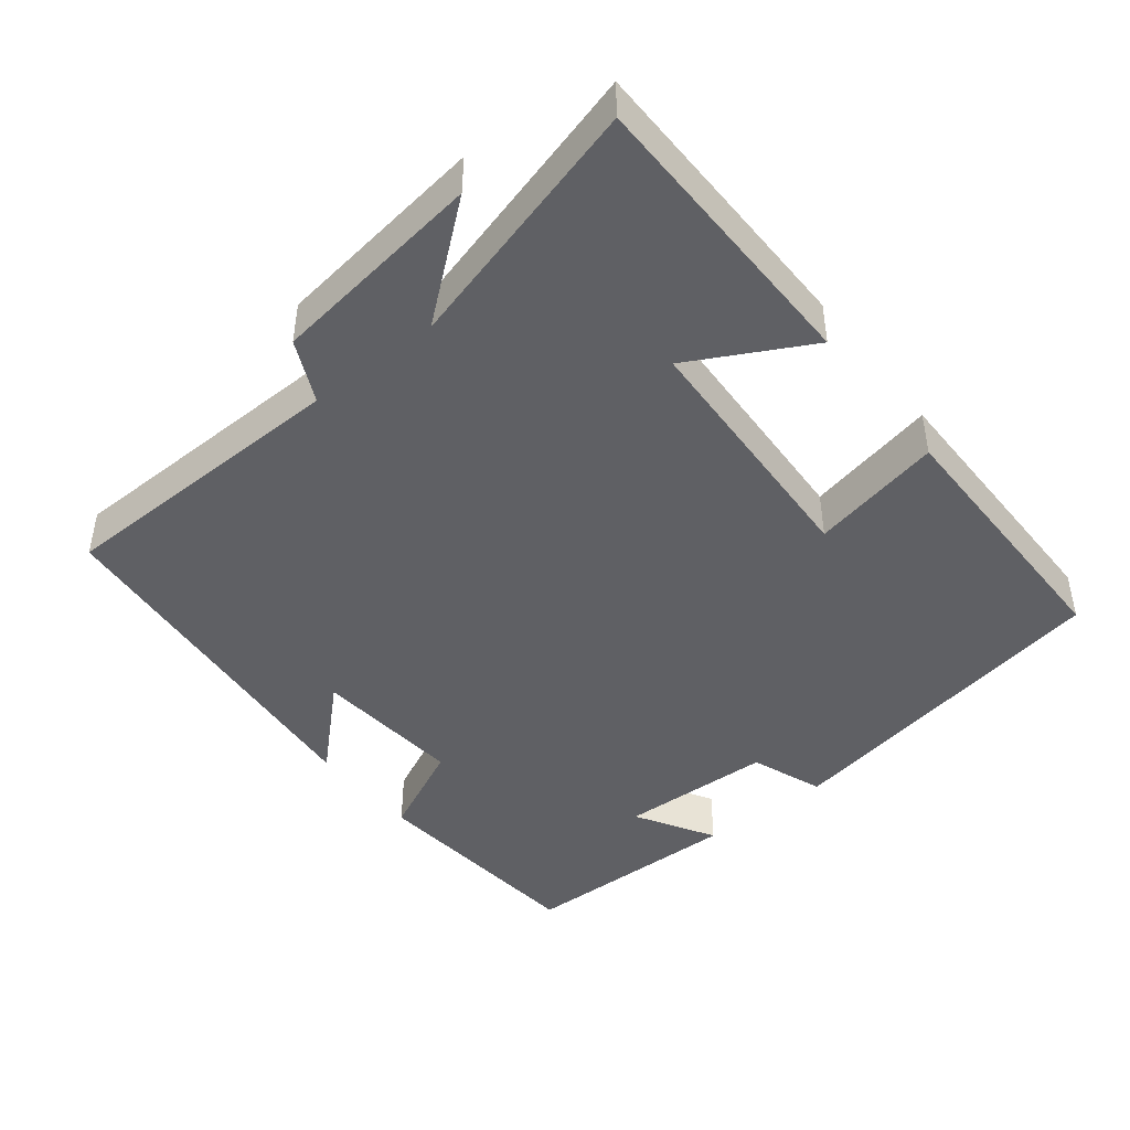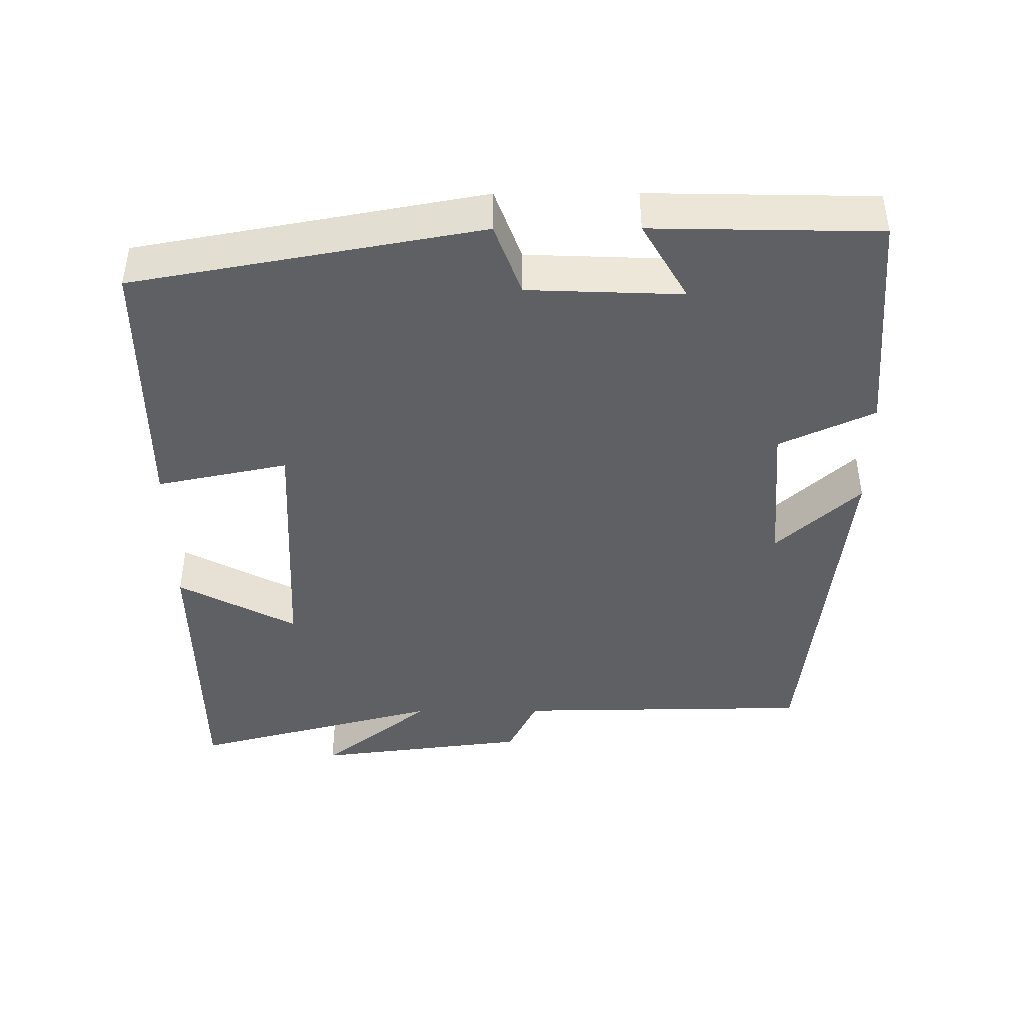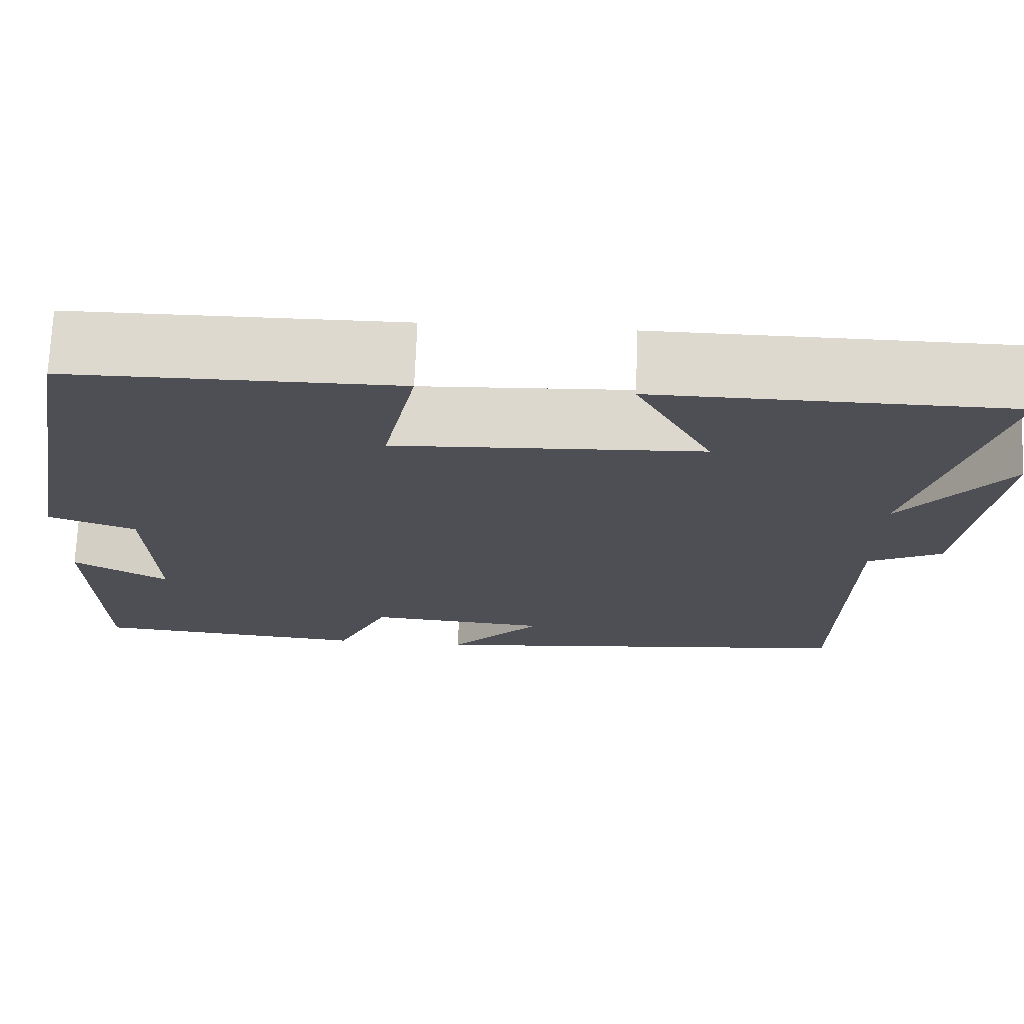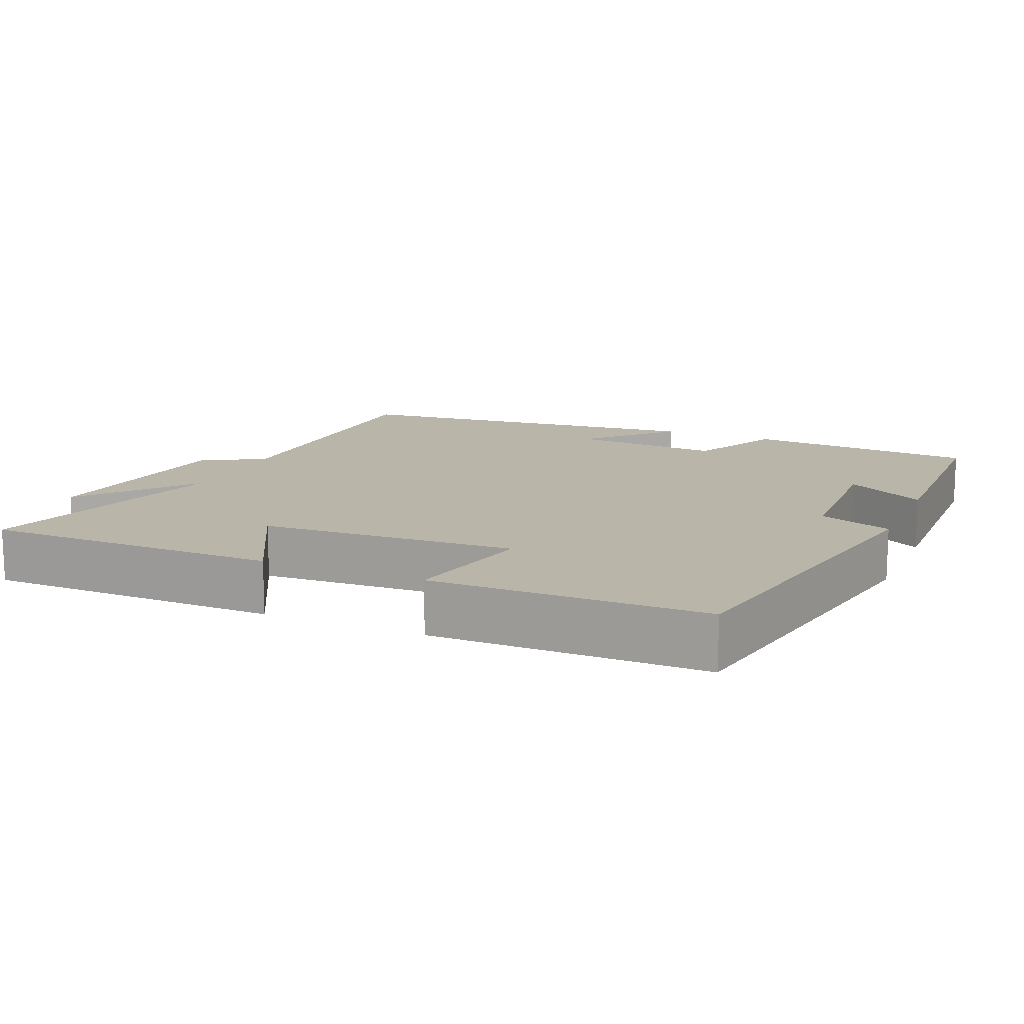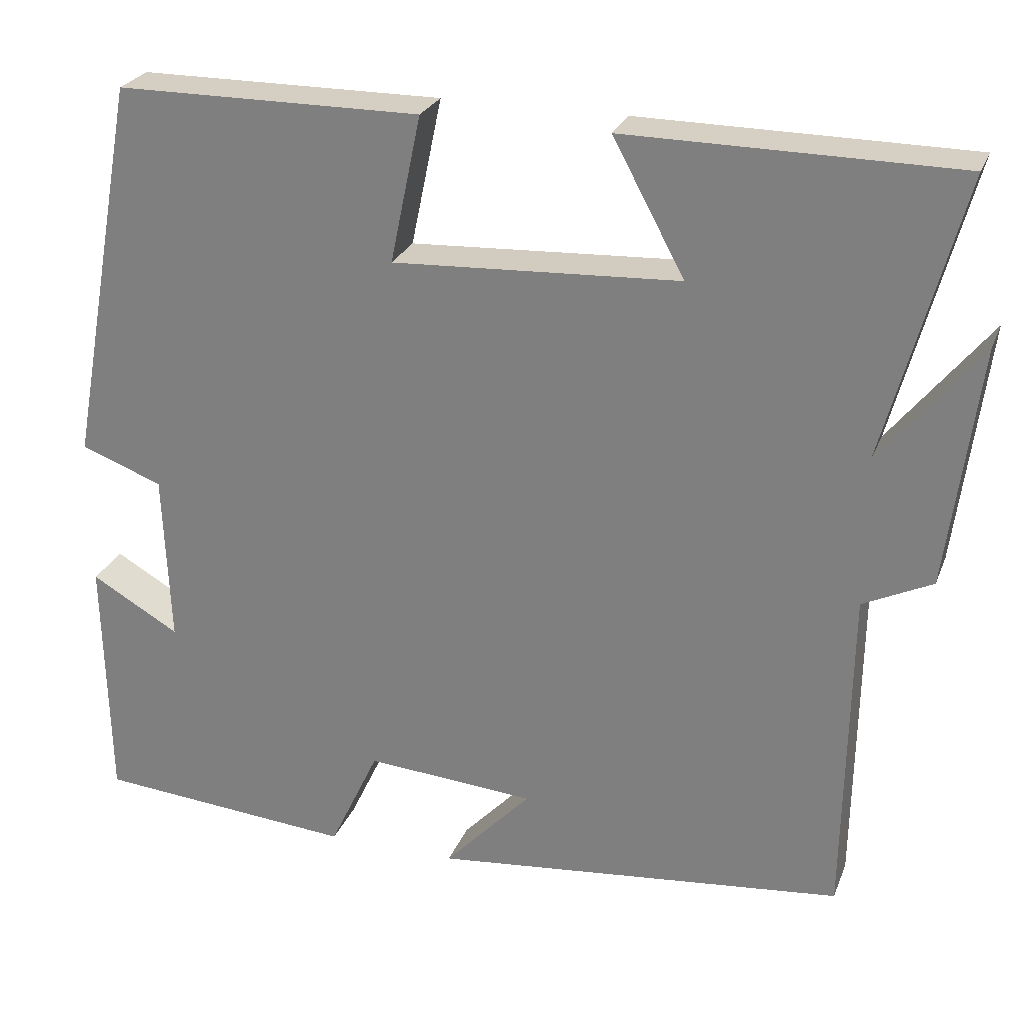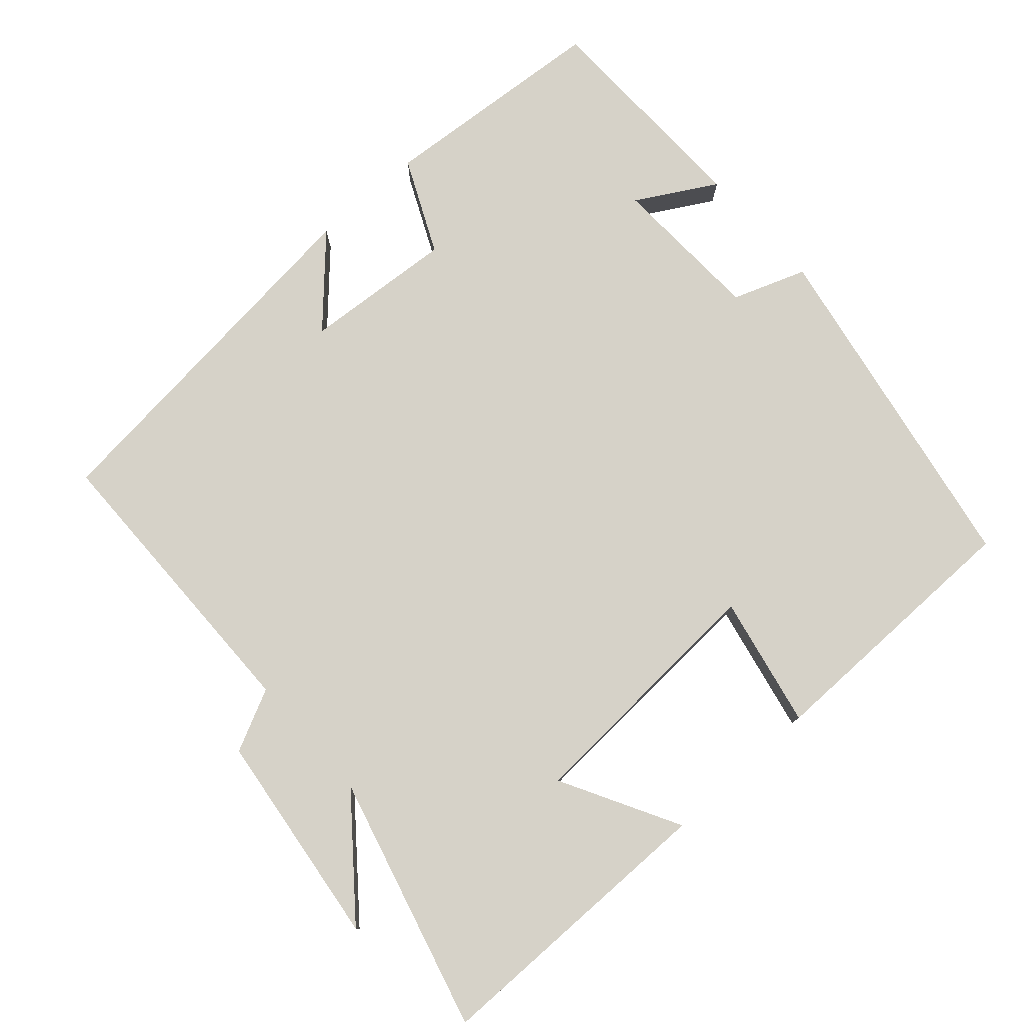
<metadata>
{"format":"obj","ext":"obj","renderer":"f3d","projection":"perspective","resolution":1024,"background":"white","views":[{"elev":-44.6,"azim":-51.4,"up":"+Y"},{"elev":-42.5,"azim":90.2,"up":"+Y"},{"elev":71.6,"azim":-177.8,"up":"+Z"},{"elev":13.6,"azim":23.3,"up":"+Y"},{"elev":25.9,"azim":-161.6,"up":"+Z"},{"elev":77.9,"azim":-41.9,"up":"+Y"}]}
</metadata>
<code>
v 0.412 0.07 0.498
v 0.5 0.07 0.022
v 0.399 0.07 -0.015
v 0.391 0.07 -0.227
v 0.5 0.07 -0.164
v 0.494 0.07 -0.474
v 0.176 0.07 -0.5
v 0.115 0.07 -0.37
v -0.093 0.07 -0.386
v 0.014 0.07 -0.5
v -0.494 0.07 -0.447
v -0.5 0.07 -0.036
v -0.585 0.07 0.005
v -0.623 0.07 0.301
v -0.5 0.07 0.148
v -0.594 0.07 0.497
v -0.189 0.07 0.5
v -0.277 0.07 0.337
v 0.075 0.07 0.319
v 0.037 0.07 0.5
v 0.412 0 0.498
v 0.5 0 0.022
v 0.399 0 -0.015
v 0.391 0 -0.227
v 0.5 0 -0.164
v 0.494 0 -0.474
v 0.176 0 -0.5
v 0.115 0 -0.37
v -0.093 0 -0.386
v 0.014 0 -0.5
v -0.494 0 -0.447
v -0.5 0 -0.036
v -0.585 0 0.005
v -0.623 0 0.301
v -0.5 0 0.148
v -0.594 0 0.497
v -0.189 0 0.5
v -0.277 0 0.337
v 0.075 0 0.319
v 0.037 0 0.5
f 19 20 1 2
f 18 19 2 3
f 15 16 17 18
f 15 18 3 4
f 12 13 14 15
f 12 15 4
f 9 10 11 12
f 8 9 12 4
f 7 8 4
f 4 5 6 7
f 22 21 40 39
f 23 22 39 38
f 38 37 36 35
f 24 23 38 35
f 35 34 33 32
f 24 35 32
f 32 31 30 29
f 24 32 29 28
f 24 28 27
f 27 26 25 24
f 1 21 22 2
f 2 22 23 3
f 3 23 24 4
f 4 24 25 5
f 5 25 26 6
f 6 26 27 7
f 7 27 28 8
f 8 28 29 9
f 9 29 30 10
f 10 30 31 11
f 11 31 32 12
f 12 32 33 13
f 13 33 34 14
f 14 34 35 15
f 15 35 36 16
f 16 36 37 17
f 17 37 38 18
f 18 38 39 19
f 19 39 40 20
f 20 40 21 1

</code>
